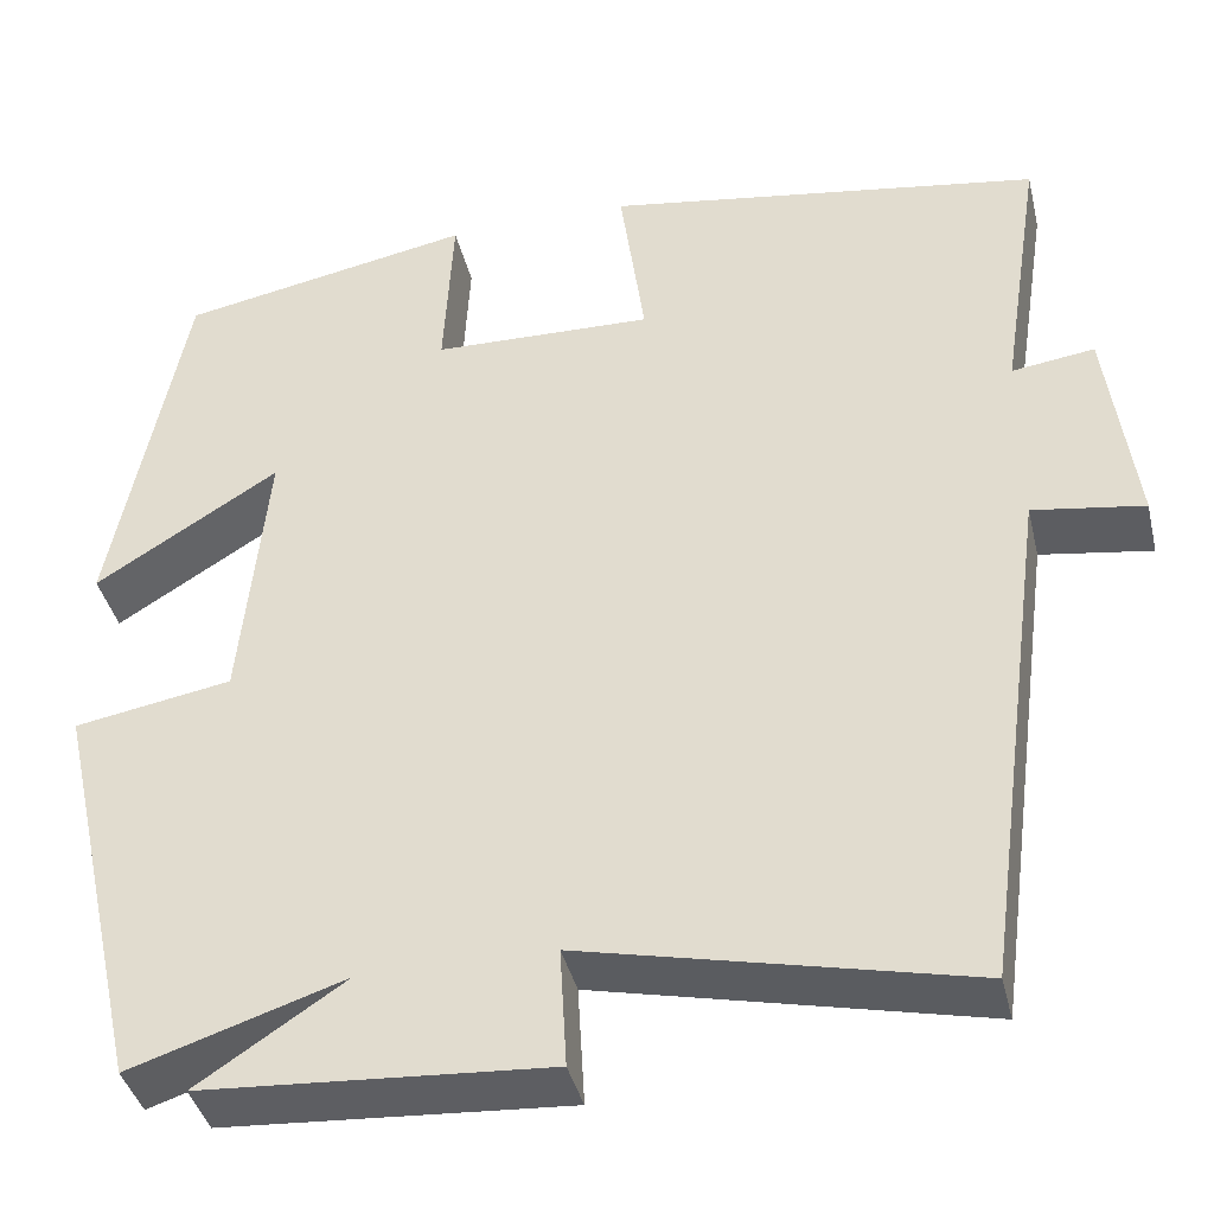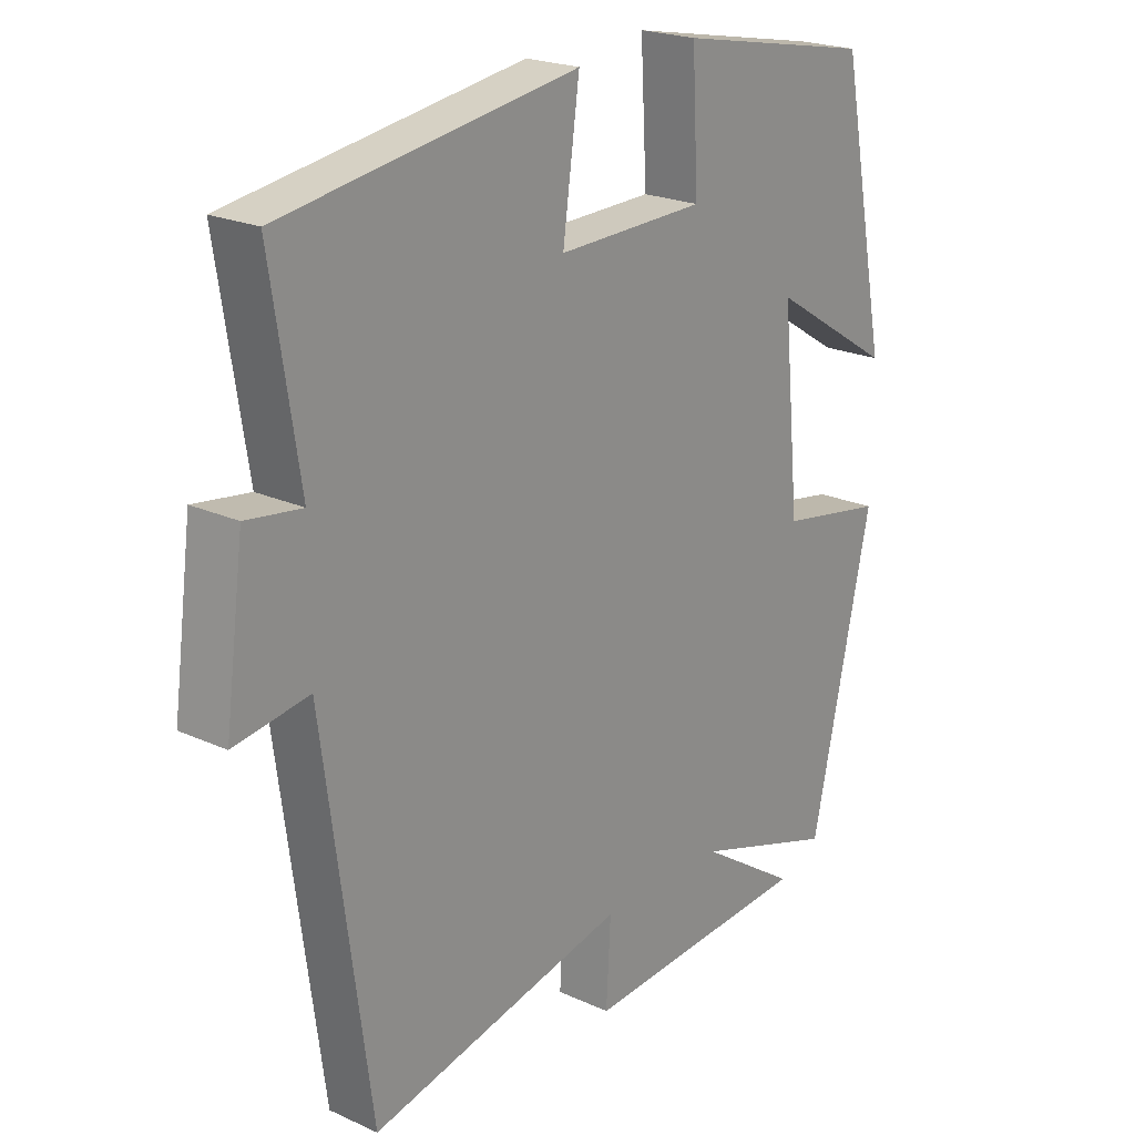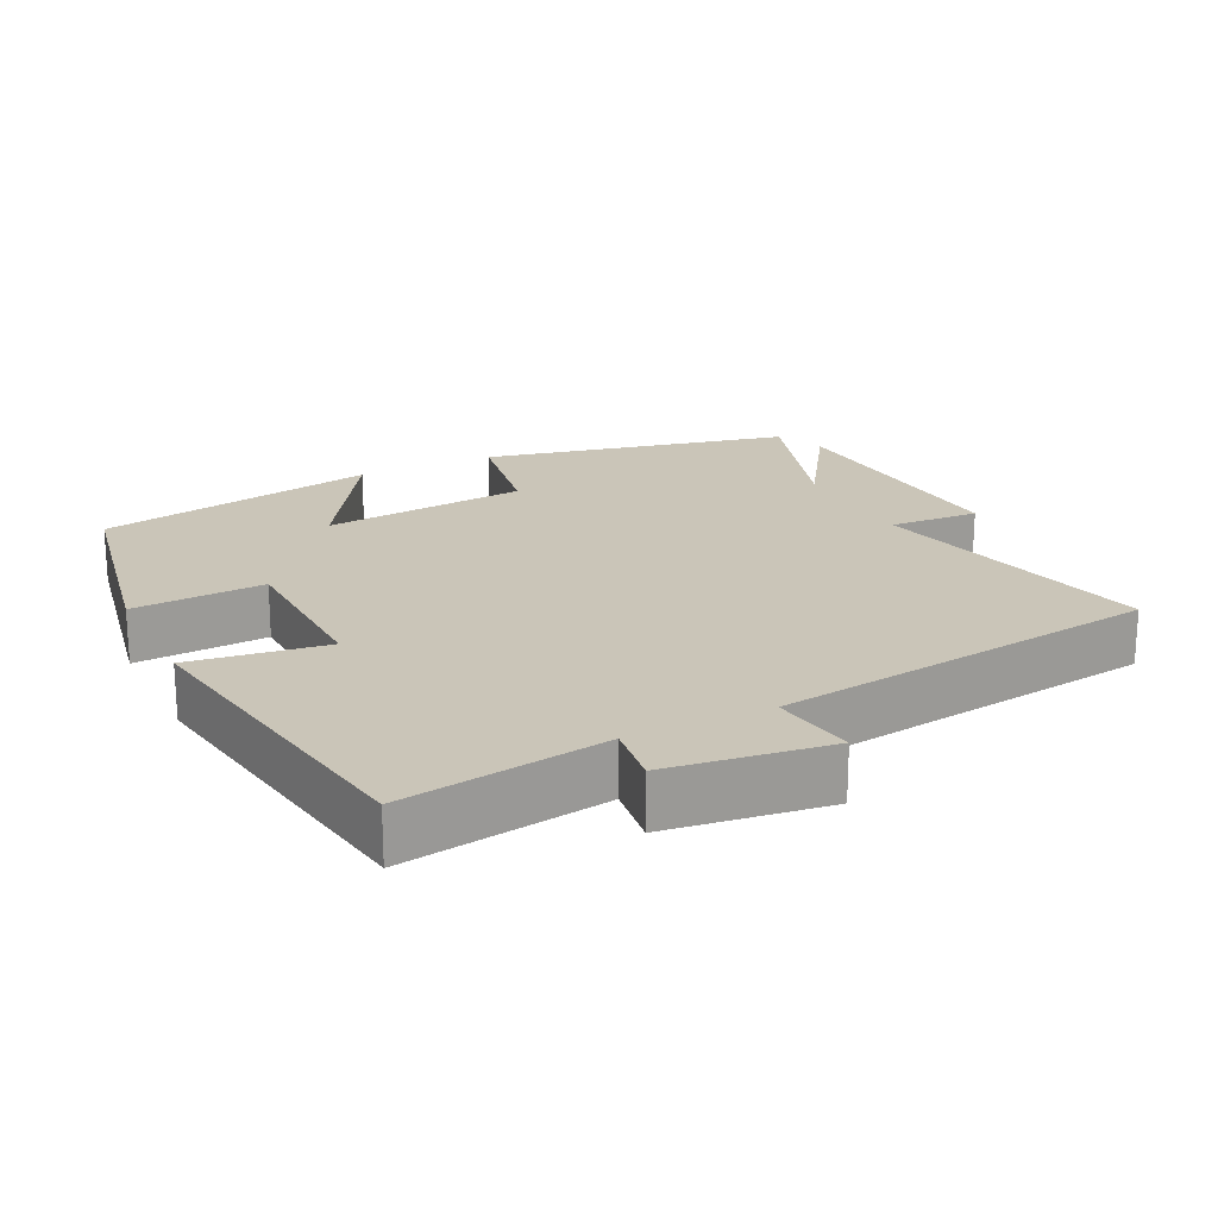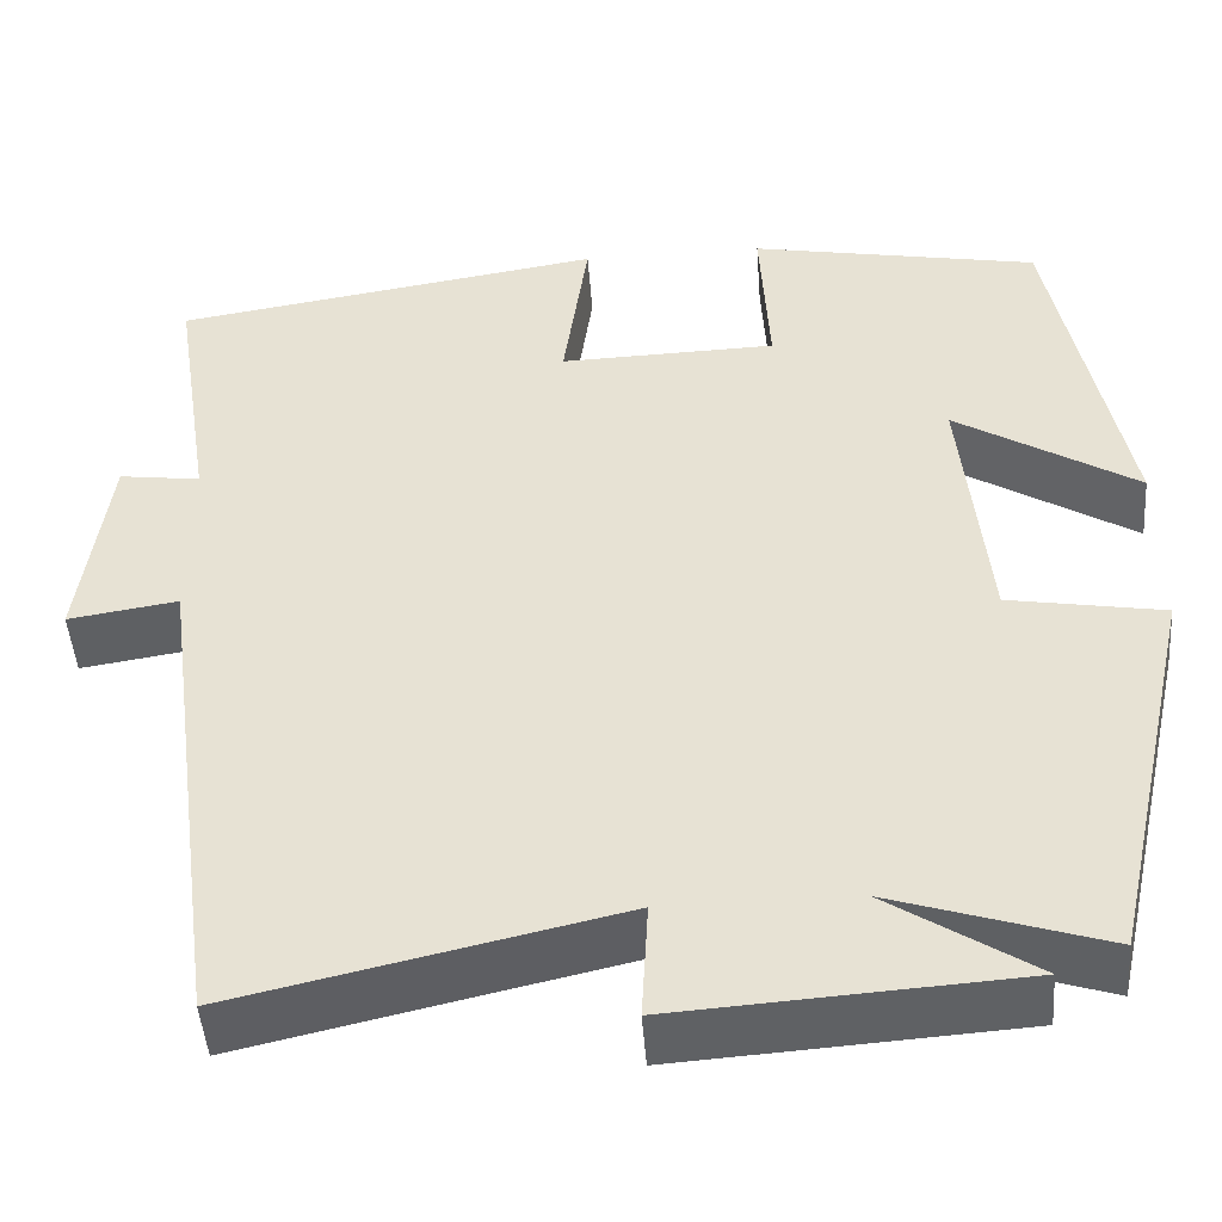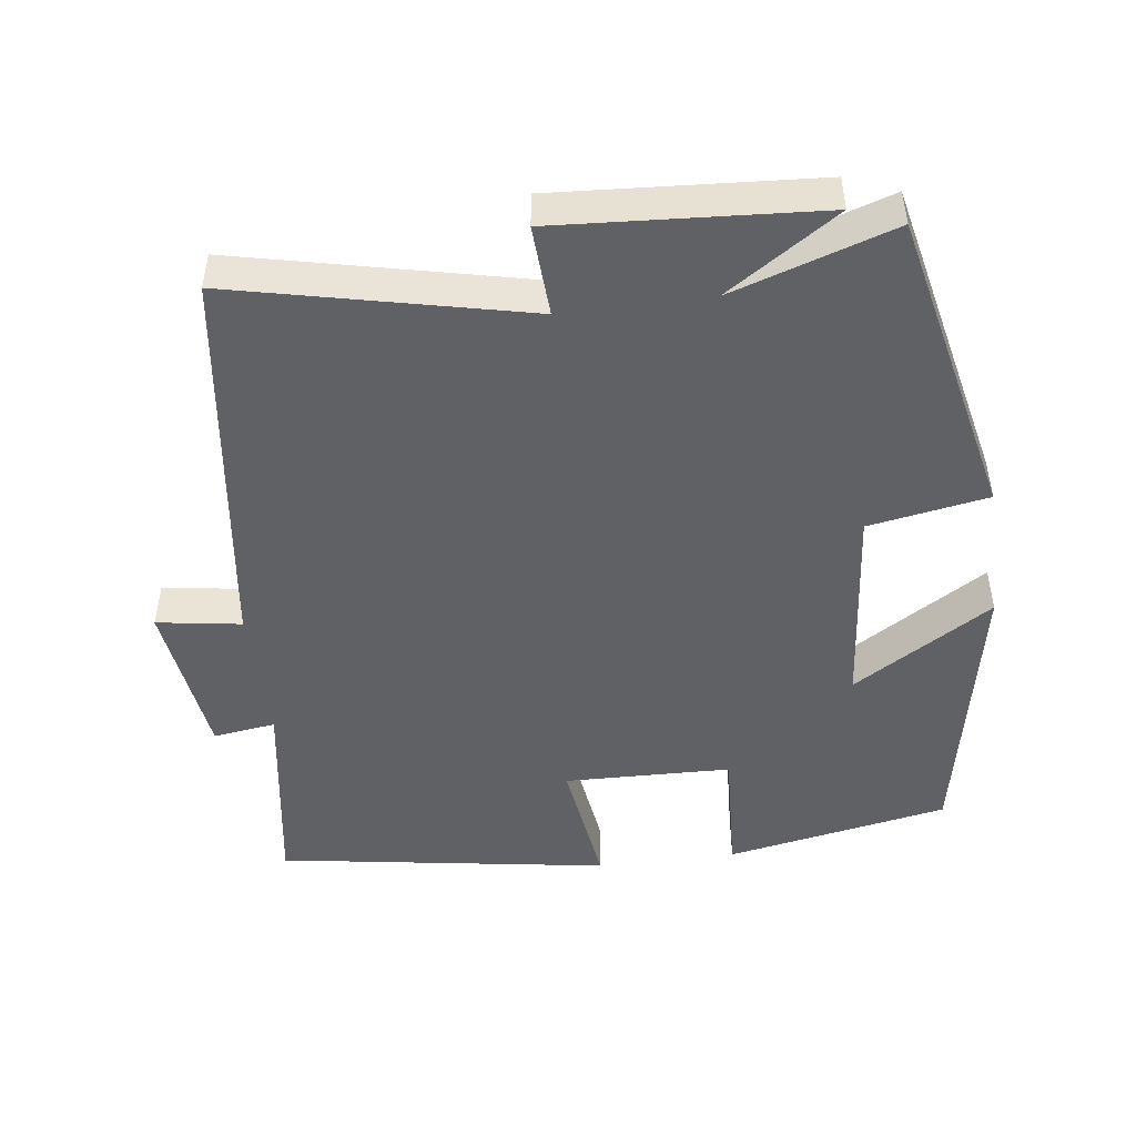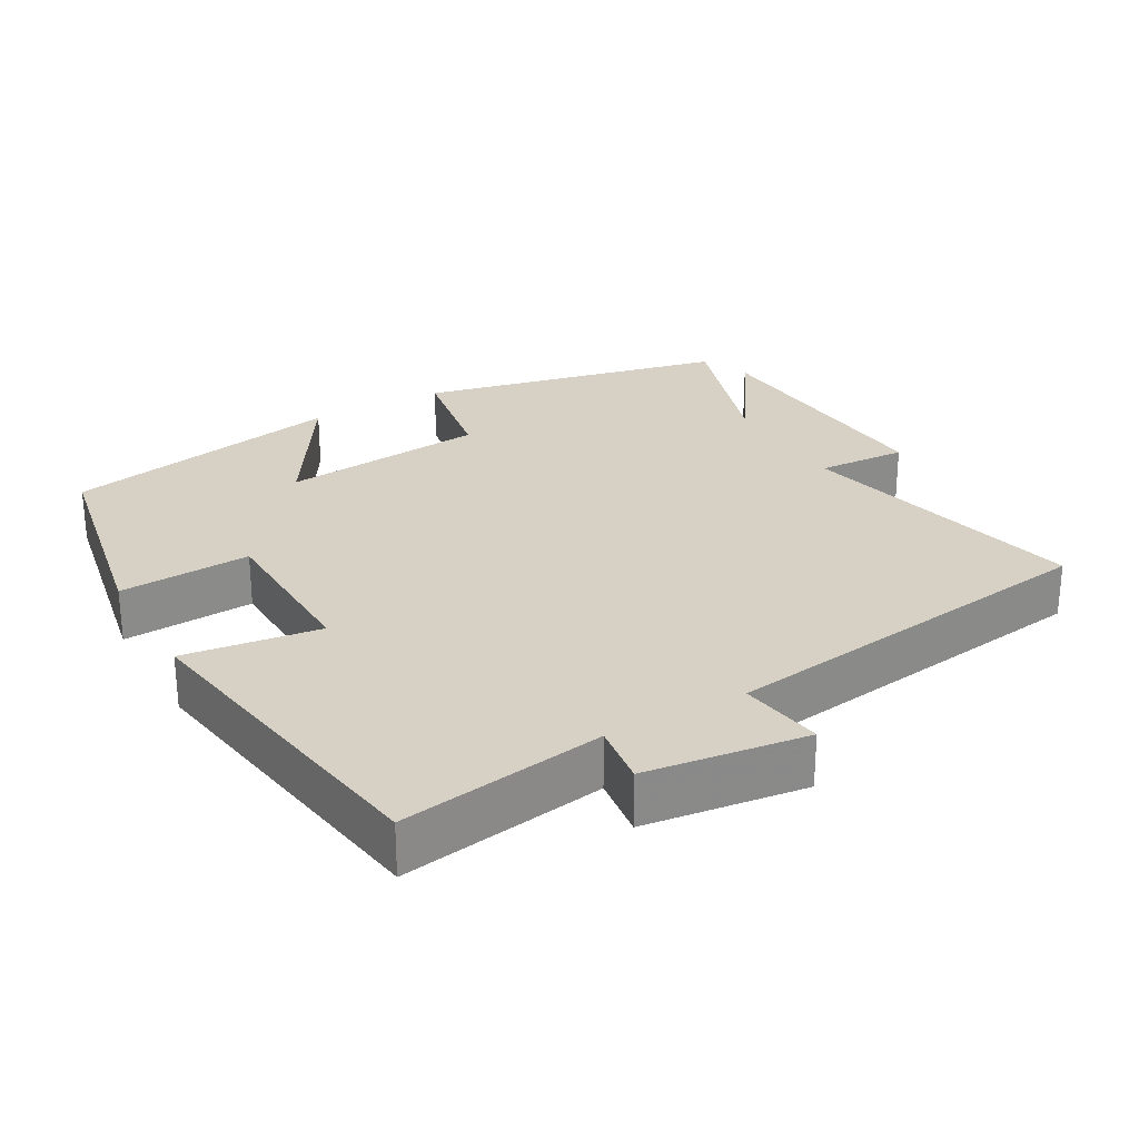
<metadata>
{"format":"obj","ext":"obj","renderer":"f3d","projection":"perspective","resolution":1024,"background":"white","views":[{"elev":-39.8,"azim":13.3,"up":"+Z"},{"elev":21.7,"azim":128.8,"up":"+Z"},{"elev":20.3,"azim":63.7,"up":"+Y"},{"elev":-47.2,"azim":-175.7,"up":"+Z"},{"elev":-48.2,"azim":-172.6,"up":"+Y"},{"elev":26.9,"azim":60.3,"up":"+Y"}]}
</metadata>
<code>
v 0.544 0.07 0.428
v 0.5 0.07 0.144
v 0.587 0.07 0.156
v 0.617 0.07 -0.068
v 0.5 0.07 -0.05
v 0.427 0.07 -0.591
v 0.022 0.07 -0.5
v 0.029 0.07 -0.626
v -0.335 0.07 -0.602
v -0.18 0.07 -0.5
v -0.405 0.07 -0.573
v -0.5 0.07 -0.145
v -0.334 0.07 -0.116
v -0.306 0.07 0.17
v -0.5 0.07 0.049
v -0.423 0.07 0.441
v -0.113 0.07 0.5
v -0.123 0.07 0.317
v 0.109 0.07 0.311
v 0.083 0.07 0.5
v 0.544 0 0.428
v 0.5 0 0.144
v 0.587 0 0.156
v 0.617 0 -0.068
v 0.5 0 -0.05
v 0.427 0 -0.591
v 0.022 0 -0.5
v 0.029 0 -0.626
v -0.335 0 -0.602
v -0.18 0 -0.5
v -0.405 0 -0.573
v -0.5 0 -0.145
v -0.334 0 -0.116
v -0.306 0 0.17
v -0.5 0 0.049
v -0.423 0 0.441
v -0.113 0 0.5
v -0.123 0 0.317
v 0.109 0 0.311
v 0.083 0 0.5
f 19 20 1 2
f 18 19 2
f 16 17 18
f 15 16 18
f 14 15 18
f 13 14 18 2
f 10 11 12 13
f 10 13 2 3
f 7 8 9 10
f 7 10 3
f 5 6 7
f 5 7 3
f 3 4 5
f 22 21 40 39
f 22 39 38
f 38 37 36
f 38 36 35
f 38 35 34
f 22 38 34 33
f 33 32 31 30
f 23 22 33 30
f 30 29 28 27
f 23 30 27
f 27 26 25
f 23 27 25
f 25 24 23
f 1 21 22 2
f 2 22 23 3
f 3 23 24 4
f 4 24 25 5
f 5 25 26 6
f 6 26 27 7
f 7 27 28 8
f 8 28 29 9
f 9 29 30 10
f 10 30 31 11
f 11 31 32 12
f 12 32 33 13
f 13 33 34 14
f 14 34 35 15
f 15 35 36 16
f 16 36 37 17
f 17 37 38 18
f 18 38 39 19
f 19 39 40 20
f 20 40 21 1

</code>
